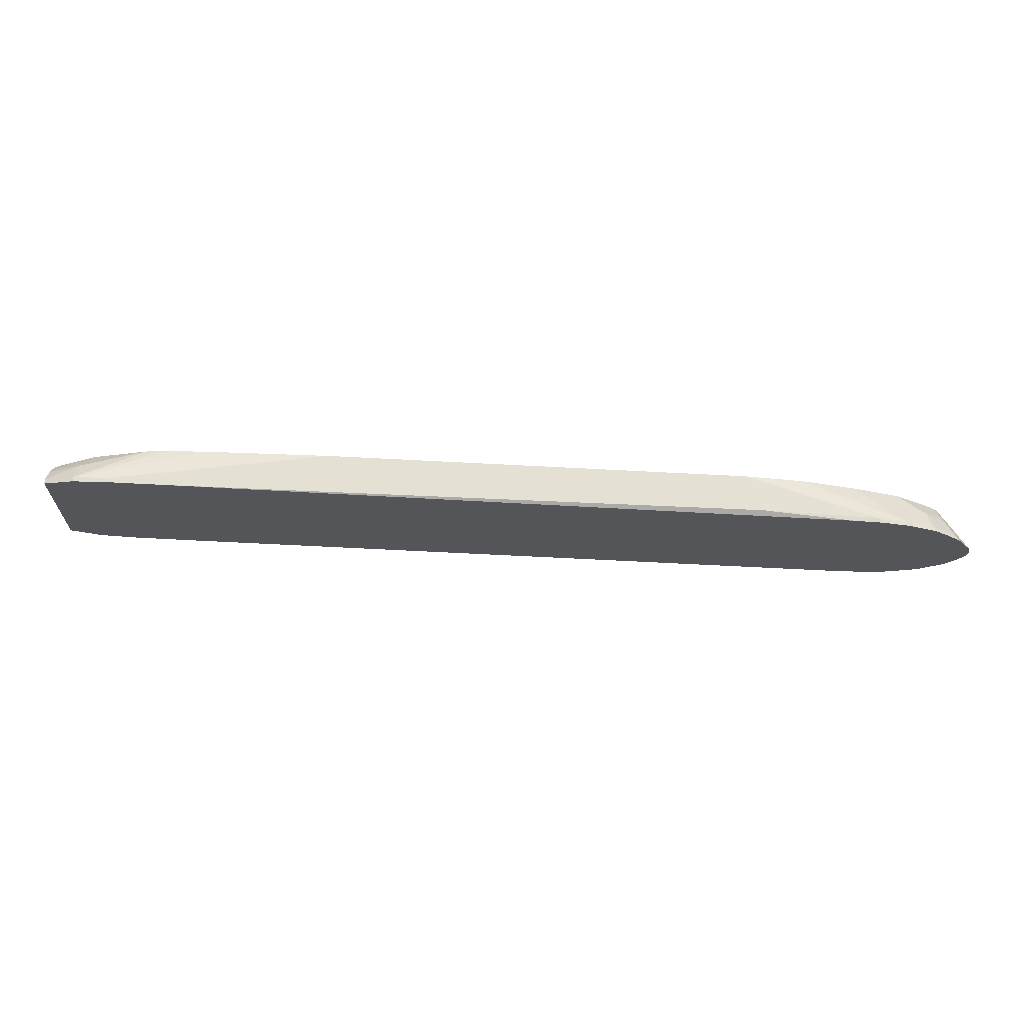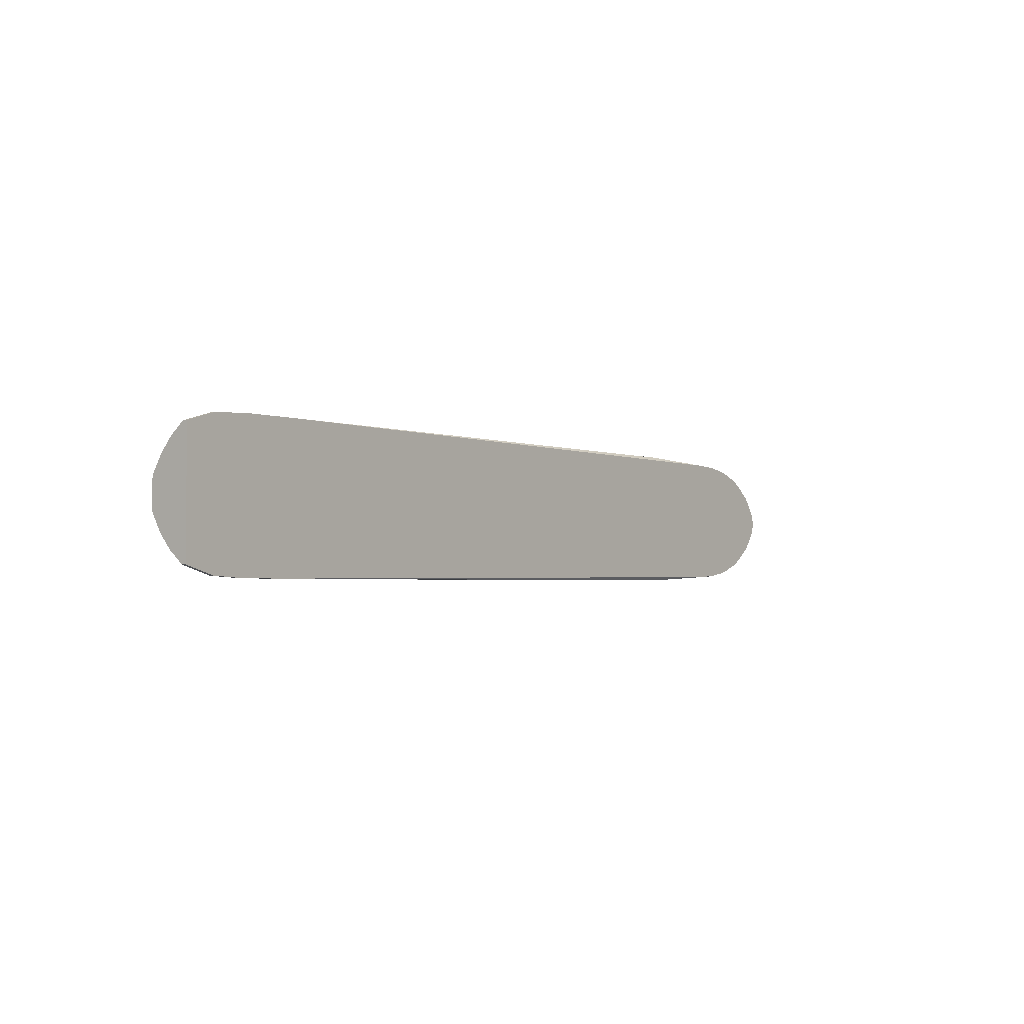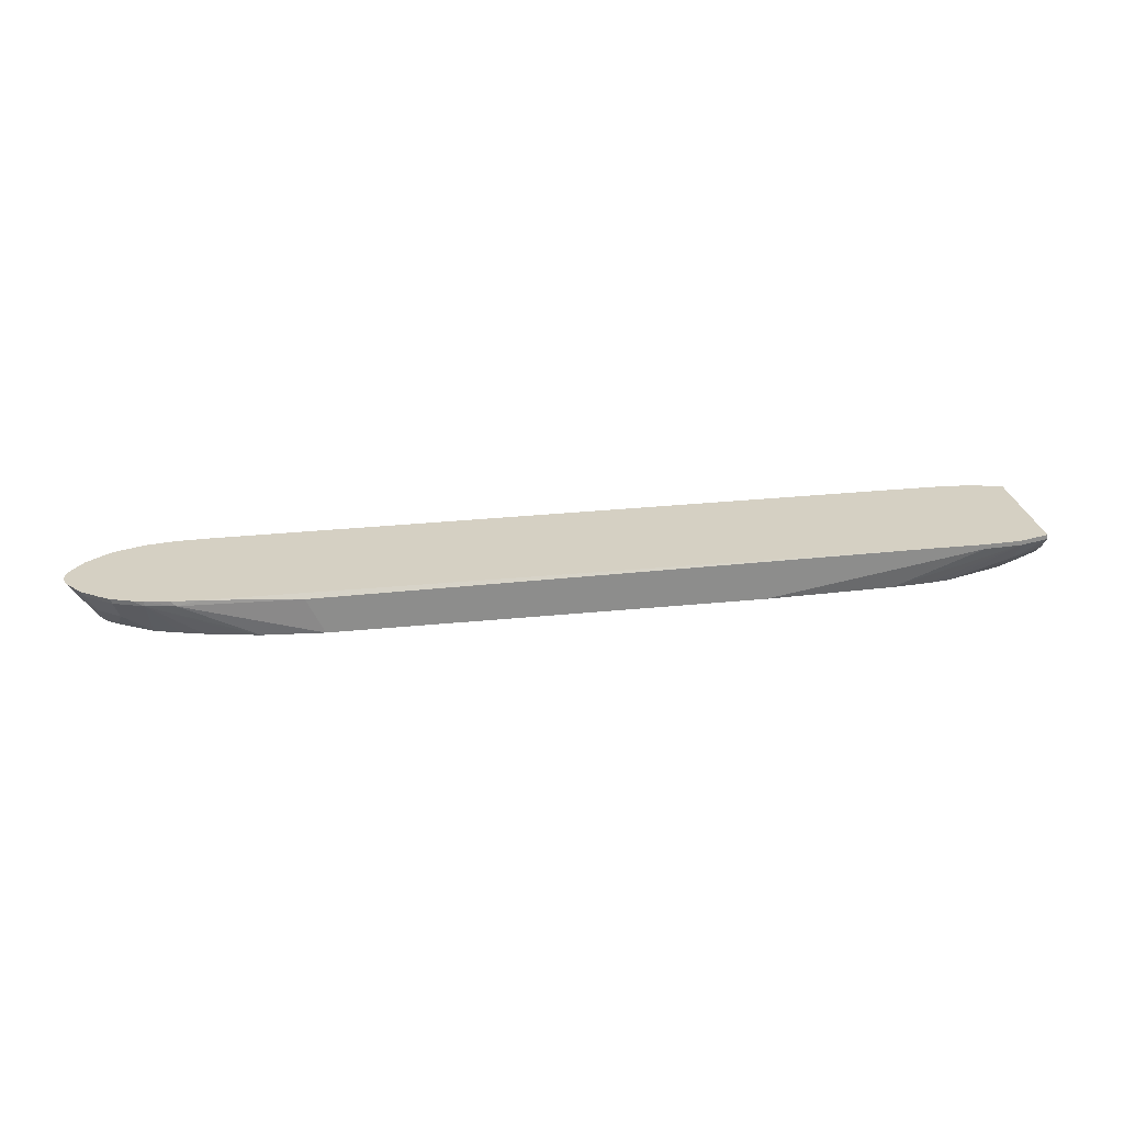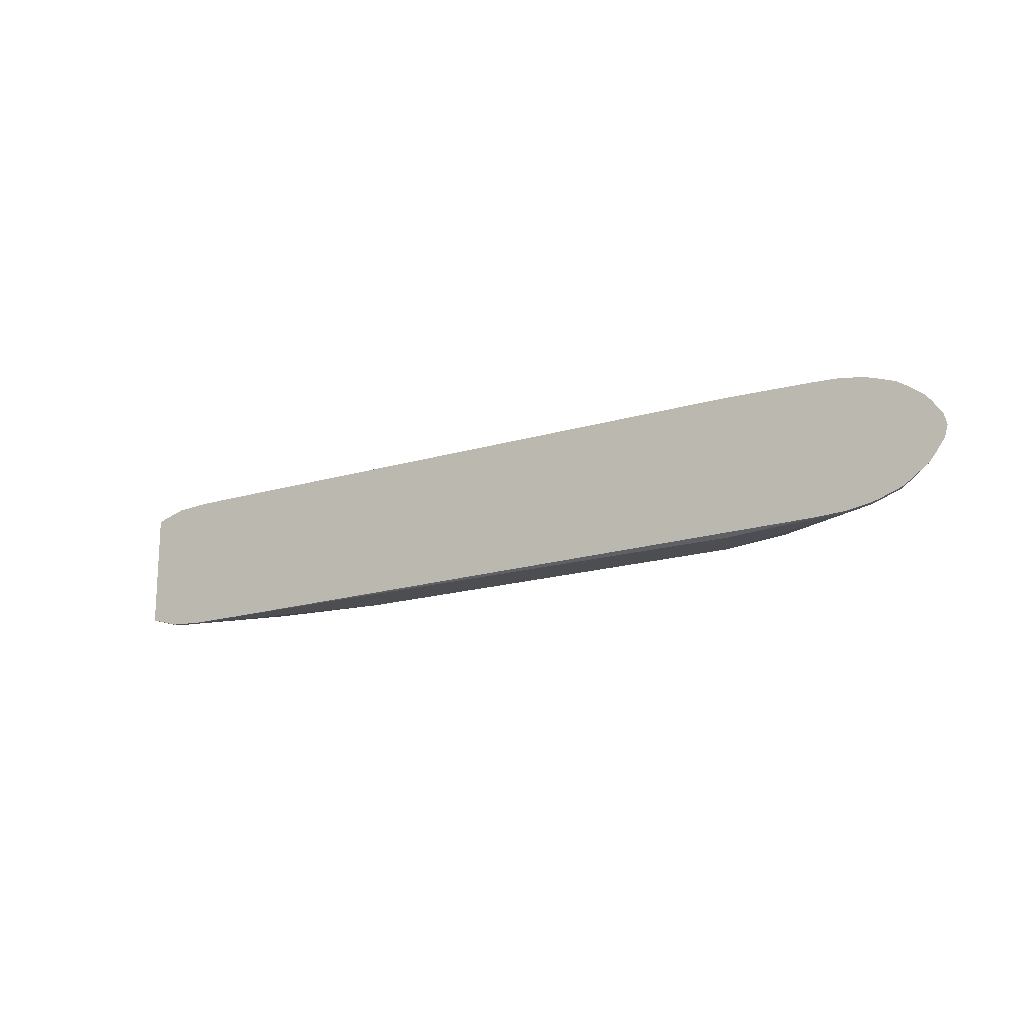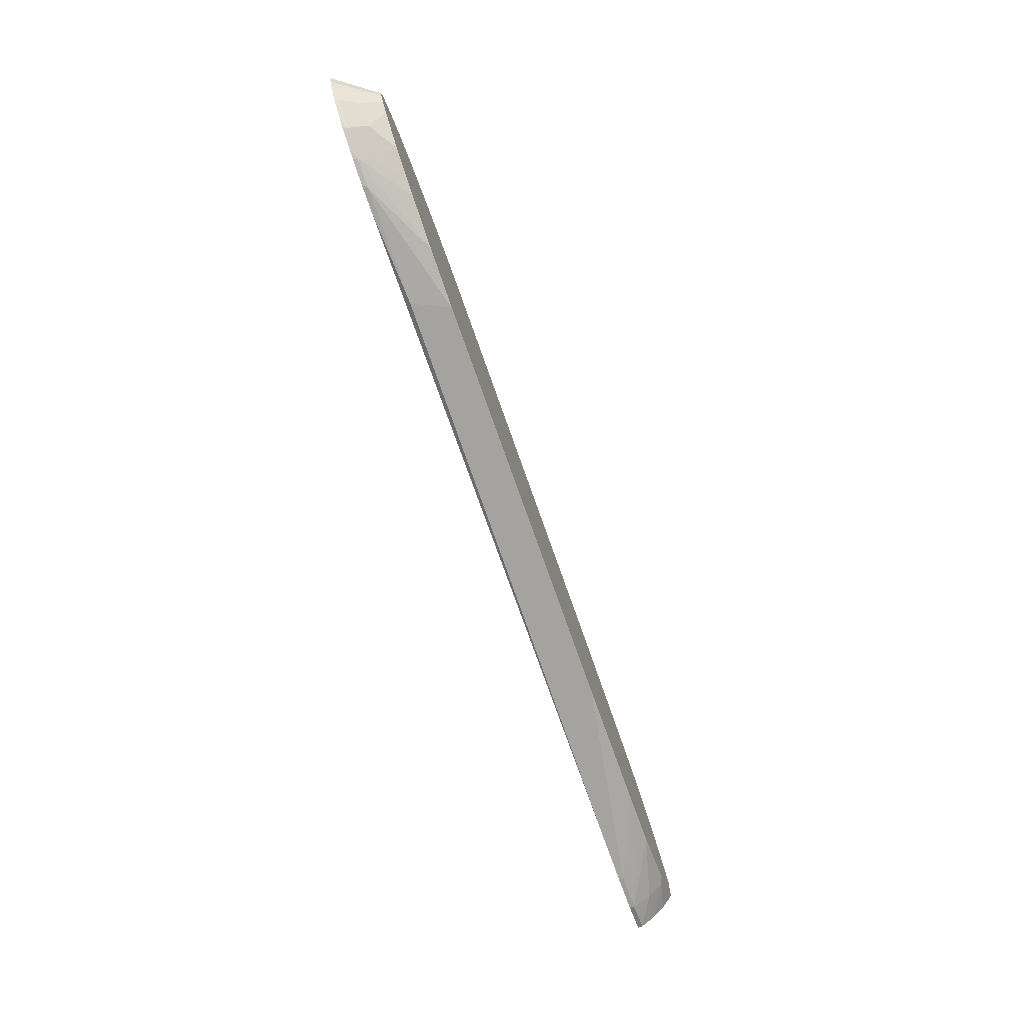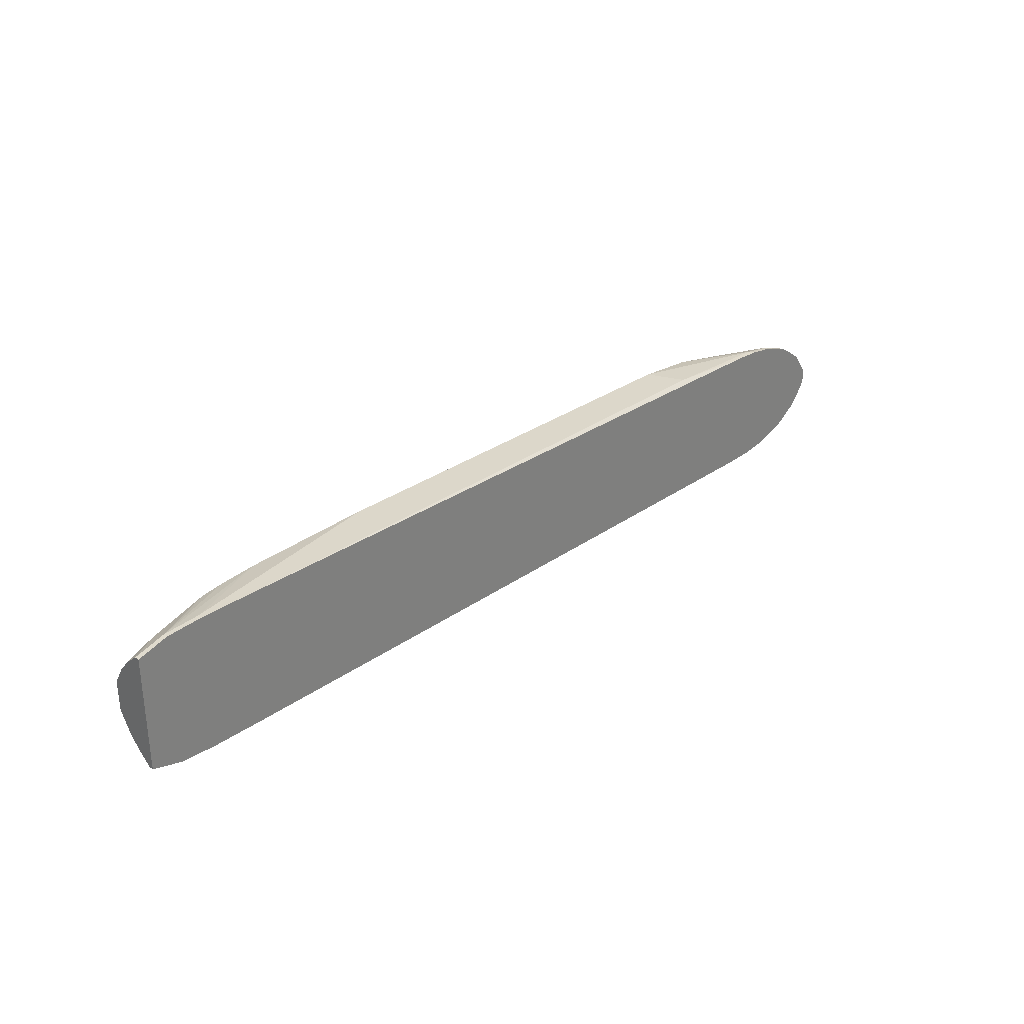
<metadata>
{"format":"obj","ext":"obj","renderer":"f3d","projection":"perspective","resolution":1024,"background":"white","views":[{"elev":66.0,"azim":-176.9,"up":"+Z"},{"elev":-2.4,"azim":126.9,"up":"+Z"},{"elev":26.0,"azim":-9.4,"up":"+Y"},{"elev":-17.2,"azim":-148.2,"up":"+Z"},{"elev":-72.9,"azim":-70.7,"up":"+Z"},{"elev":30.5,"azim":134.9,"up":"+Z"}]}
</metadata>
<code>
o transport_hull
v 66.77 12.56 -11.47
v -36.57 6.663 -11.47
v -39.39 12.56 -11.47
v 58.07 13.32 -11.47
v 66.77 13.32 -11.47
v -70.17 6.663 -0.8235
v -70.38 6.663 -0.06367
v -74.82 13.32 -1.278
v -74.64 13.32 -1.898
v -66.72 9.611 6.668
v -62.82 12.56 9.815
v -67.56 12.56 8.133
v -62.09 6.663 6.541
v -58 6.663 7.796
v -54.57 6.663 8.758
v -48.22 6.663 10.11
v -46.23 6.663 10.52
v -60.5 12.56 10.19
v 52.31 6.663 -10.77
v 31.58 6.663 -11.47
v 72.74 12.56 -11.12
v -54.38 13.32 -10.79
v -60.5 13.32 -2.464
v -62.92 13.32 -9.943
v -63.43 13.32 -9.782
v -64.73 13.32 -9.375
v -67.87 13.32 -8.261
v 77.13 13.32 9.719
v 77.74 12.56 9.54
v 77.74 13.32 9.54
v 77.74 10.27 7.618
v 77.74 8.351 5.329
v -69.44 13.32 -7.228
v -72.19 13.32 -5.205
v 72.74 9.6 9.071
v 73.66 12.56 10.73
v -61.79 13.32 -0.7937
v -60.99 13.32 -0.7937
v 58.07 13.32 11.34
v 66.77 13.32 11.34
v 77.74 13.32 -9.667
v 77.13 13.32 -9.846
v 72.74 13.32 -11.12
v -58.96 13.32 -10.57
v 73.66 13.24 -10.86
v 58.35 6.663 -10.26
v 61.76 6.663 -9.795
v 71.2 6.663 -6.559
v -71.69 12.56 5.077
v -70.12 9.611 4.159
v -73.08 13.32 3.96
v -69.44 13.32 7.101
v -72.19 13.32 5.077
v -72.05 9.611 -1.57
v -69.2 6.663 -2.194
v -70.12 9.611 -4.286
v 77.74 6.663 -2.343
v 77.74 6.663 2.215
v 71.2 6.663 6.432
v 61.76 6.663 9.668
v 58.35 6.663 10.13
v 52.31 6.663 10.65
v 31.58 6.663 11.34
v -36.57 6.663 11.34
v -67.49 6.663 3.333
v -70.17 6.663 0.6962
v -62.09 6.663 -6.668
v -58 6.663 -7.923
v -54.57 6.663 -8.886
v 77.01 6.663 2.833
v -46.23 6.663 -10.65
v 72.74 9.6 -9.198
v -54.3 13.29 -10.8
v -58.17 12.56 -10.7
v -60.5 12.56 -10.32
v -62.82 12.56 -9.943
v -67.56 12.56 -8.261
v -73.08 13.32 -4.088
v 77.74 12.56 -9.667
v 73.66 12.56 -10.86
v -71.69 12.56 -5.205
v -75.15 13.32 -0.06367
v -66.72 9.611 -6.796
v -67.49 6.663 -3.46
v -74.82 13.32 1.151
v -58.96 13.32 10.45
v -54.38 13.32 10.66
v -74.64 13.32 1.77
v 72.74 7.209 6.472
v 77.74 6.856 -2.87
v -67.87 13.32 8.133
v -69.2 6.663 2.066
v 72.74 13.32 11
v 77.74 6.856 2.743
v -41.94 12.56 -11.37
v 77.74 8.351 -5.456
v 72.74 7.209 -6.599
v -72.05 9.611 1.443
v -48.22 6.663 -10.23
v -64.73 13.32 9.247
v -58.17 12.56 10.57
v -62.92 13.32 9.815
v -54.3 13.29 10.67
v -39.39 12.56 11.34
v 66.77 12.56 11.34
v 72.74 12.56 11
v 72.98 12.56 10.93
v 77.74 10.27 -7.745
v 77.01 6.663 -2.96
v -41.94 12.56 11.24
v -63.43 13.32 9.654
v 73.66 13.24 10.73
f 1 2 3
f 1 4 5
f 6 7 8
f 6 8 9
f 10 11 12
f 10 13 11
f 13 14 11
f 14 15 11
f 16 17 11
f 17 18 11
f 19 20 1
f 21 19 1
f 3 22 4
f 22 23 4
f 24 25 23
f 25 26 23
f 26 27 23
f 15 16 11
f 28 29 30
f 29 31 32
f 33 34 23
f 35 31 29
f 35 29 36
f 37 38 23
f 39 40 38
f 41 42 23
f 42 43 23
f 22 44 23
f 44 24 23
f 42 45 43
f 46 47 48
f 10 49 50
f 50 49 51
f 49 52 53
f 54 55 6
f 55 54 56
f 46 57 58
f 46 59 60
f 46 60 61
f 46 61 62
f 46 63 64
f 46 64 17
f 46 16 15
f 46 17 16
f 46 62 63
f 46 14 13
f 46 13 65
f 46 66 7
f 46 67 68
f 46 68 69
f 46 58 70
f 46 6 55
f 46 71 2
f 72 47 21
f 73 22 3
f 74 44 22
f 75 76 24
f 44 74 24
f 74 75 24
f 76 26 25
f 76 27 26
f 77 33 27
f 76 77 27
f 9 37 78
f 79 80 45
f 79 45 42
f 81 56 78
f 8 82 37
f 83 67 84
f 82 85 37
f 86 87 37
f 87 39 37
f 85 88 37
f 88 51 37
f 51 53 37
f 60 59 35
f 53 52 37
f 59 89 35
f 29 57 90
f 56 54 9
f 56 9 78
f 52 91 37
f 29 58 57
f 51 49 53
f 65 50 92
f 50 65 10
f 27 33 23
f 40 93 38
f 93 28 38
f 29 32 94
f 29 94 58
f 74 73 95
f 71 75 74
f 30 41 23
f 30 23 38
f 29 90 96
f 33 77 81
f 33 81 34
f 79 42 41
f 78 37 23
f 78 23 34
f 71 74 2
f 74 95 2
f 97 48 72
f 48 47 72
f 50 51 88
f 50 88 98
f 71 76 75
f 71 99 76
f 69 68 76
f 68 67 76
f 99 69 76
f 67 83 76
f 54 6 9
f 66 88 85
f 66 85 7
f 98 92 50
f 92 98 66
f 7 85 82
f 21 43 45
f 21 45 80
f 66 98 88
f 12 91 52
f 49 12 52
f 11 100 91
f 101 87 86
f 101 86 102
f 11 18 102
f 101 103 87
f 104 39 87
f 104 63 105
f 106 107 93
f 36 29 28
f 62 61 106
f 79 108 72
f 79 72 80
f 90 48 97
f 90 109 48
f 10 12 49
f 17 64 101
f 110 64 104
f 62 106 105
f 35 36 107
f 31 89 32
f 106 35 107
f 60 35 106
f 57 109 90
f 59 94 89
f 94 32 89
f 70 58 94
f 70 94 59
f 81 83 56
f 83 81 77
f 1 5 43
f 1 43 21
f 56 84 55
f 84 56 83
f 1 3 4
f 100 111 37
f 10 65 13
f 107 36 28
f 4 23 5
f 46 69 99
f 95 73 3
f 2 95 3
f 47 46 21
f 21 46 19
f 108 96 97
f 108 97 72
f 73 74 22
f 46 20 19
f 46 2 20
f 112 28 93
f 80 72 21
f 107 112 93
f 83 77 76
f 46 7 6
f 23 43 5
f 12 11 91
f 18 101 102
f 11 111 100
f 11 102 111
f 9 8 37
f 29 96 108
f 46 55 84
f 35 89 31
f 96 90 97
f 7 82 8
f 39 38 37
f 102 86 37
f 41 30 29
f 41 29 79
f 104 40 39
f 64 110 101
f 63 62 105
f 18 17 101
f 111 102 37
f 46 65 92
f 46 84 67
f 46 15 14
f 46 70 59
f 76 25 24
f 112 107 28
f 1 20 2
f 29 108 79
f 103 104 87
f 91 100 37
f 81 78 34
f 28 30 38
f 46 99 71
f 46 48 109
f 46 92 66
f 46 109 57
f 110 103 101
f 61 60 106
f 110 104 103
f 93 40 105
f 93 105 106
f 104 64 63
f 104 105 40

</code>
